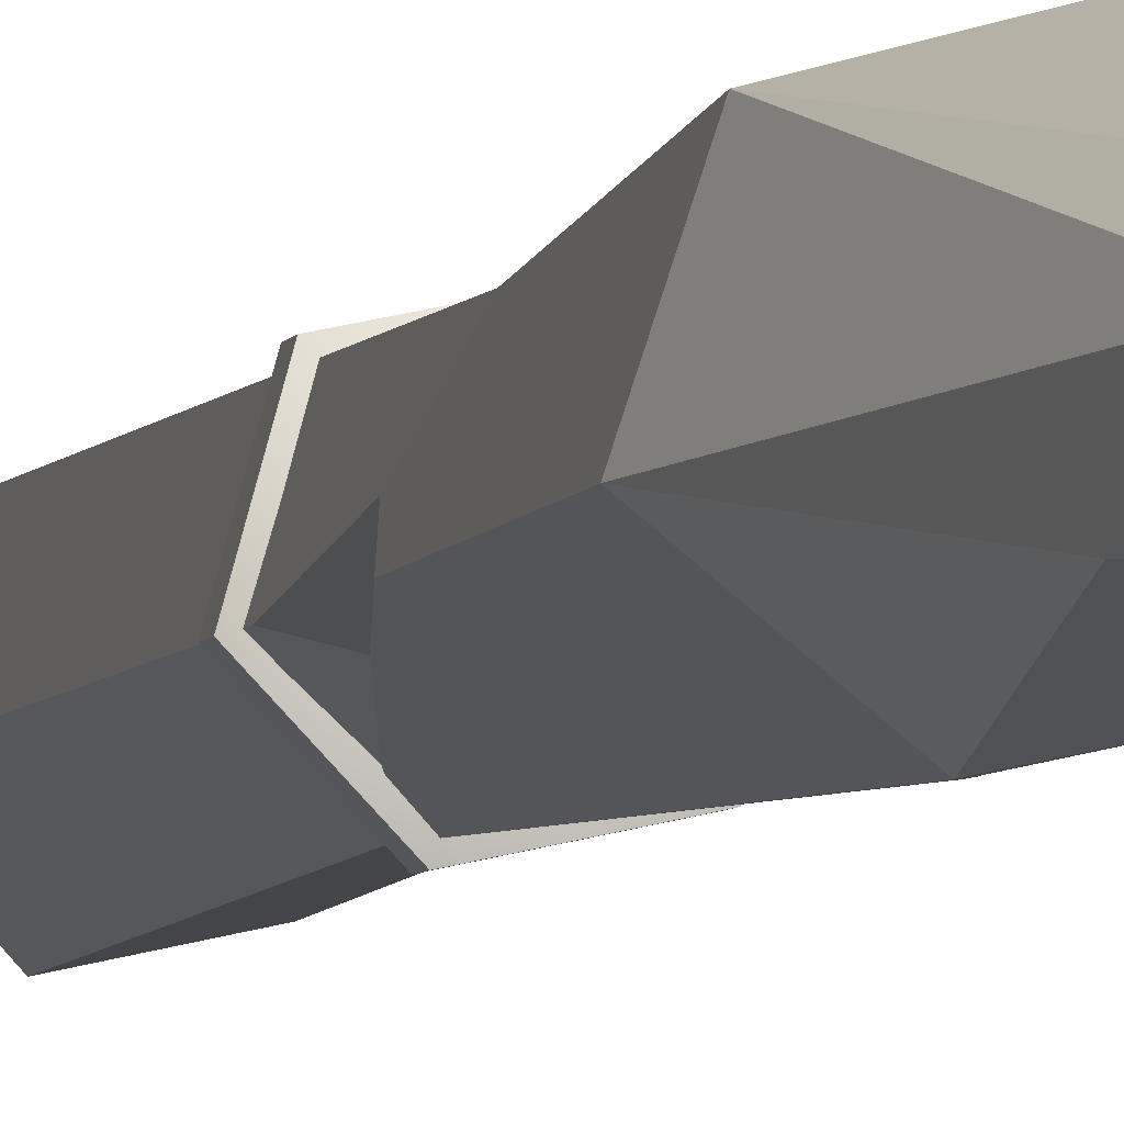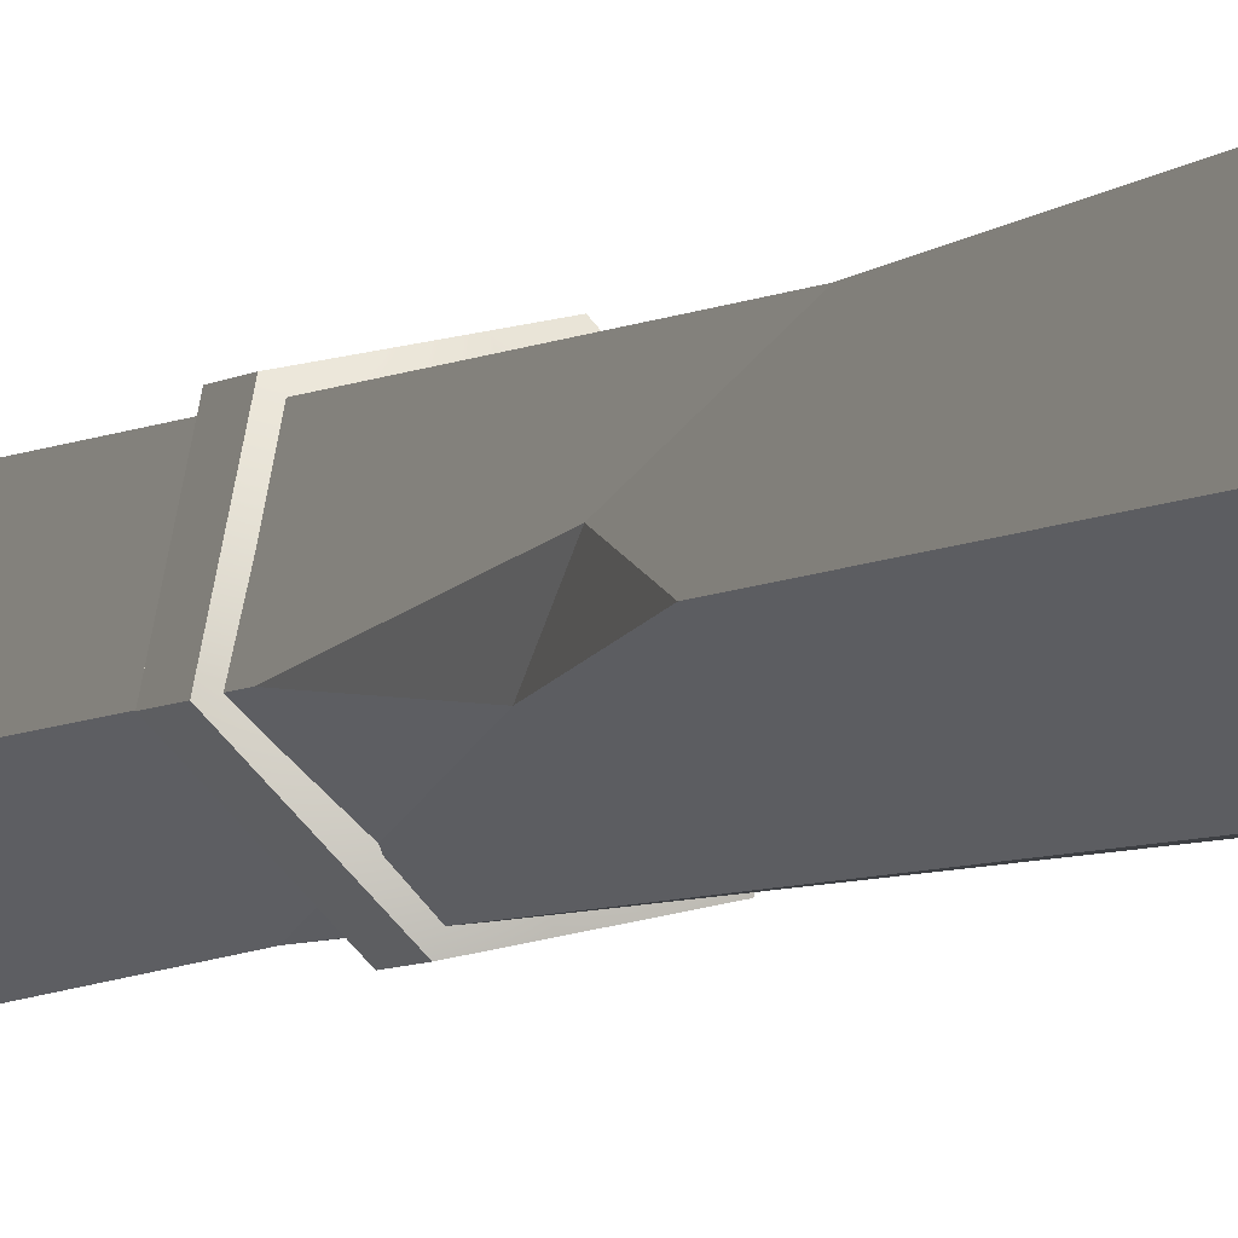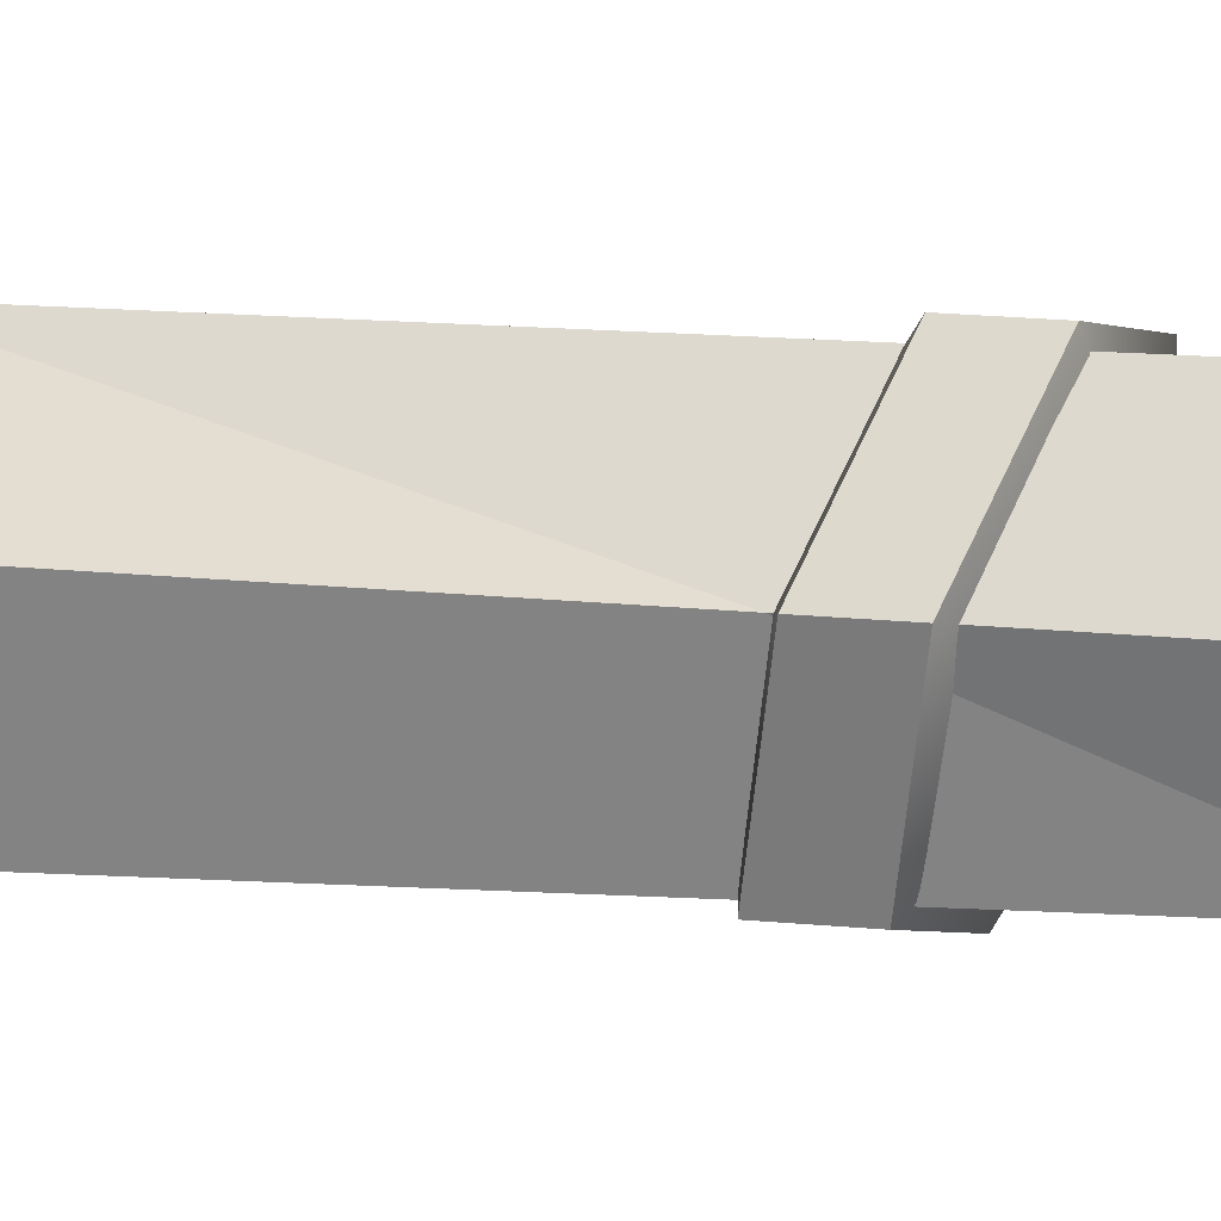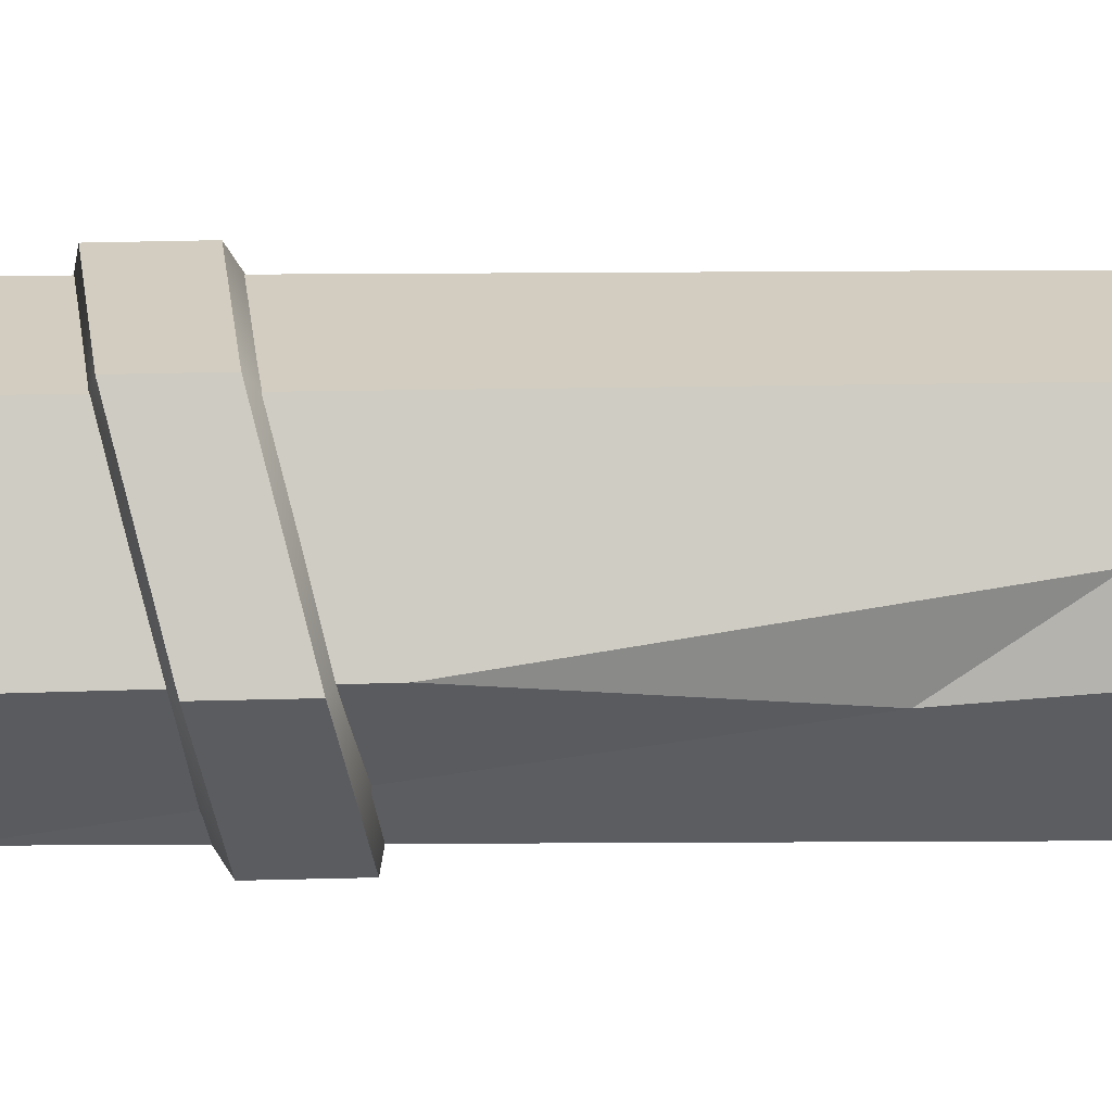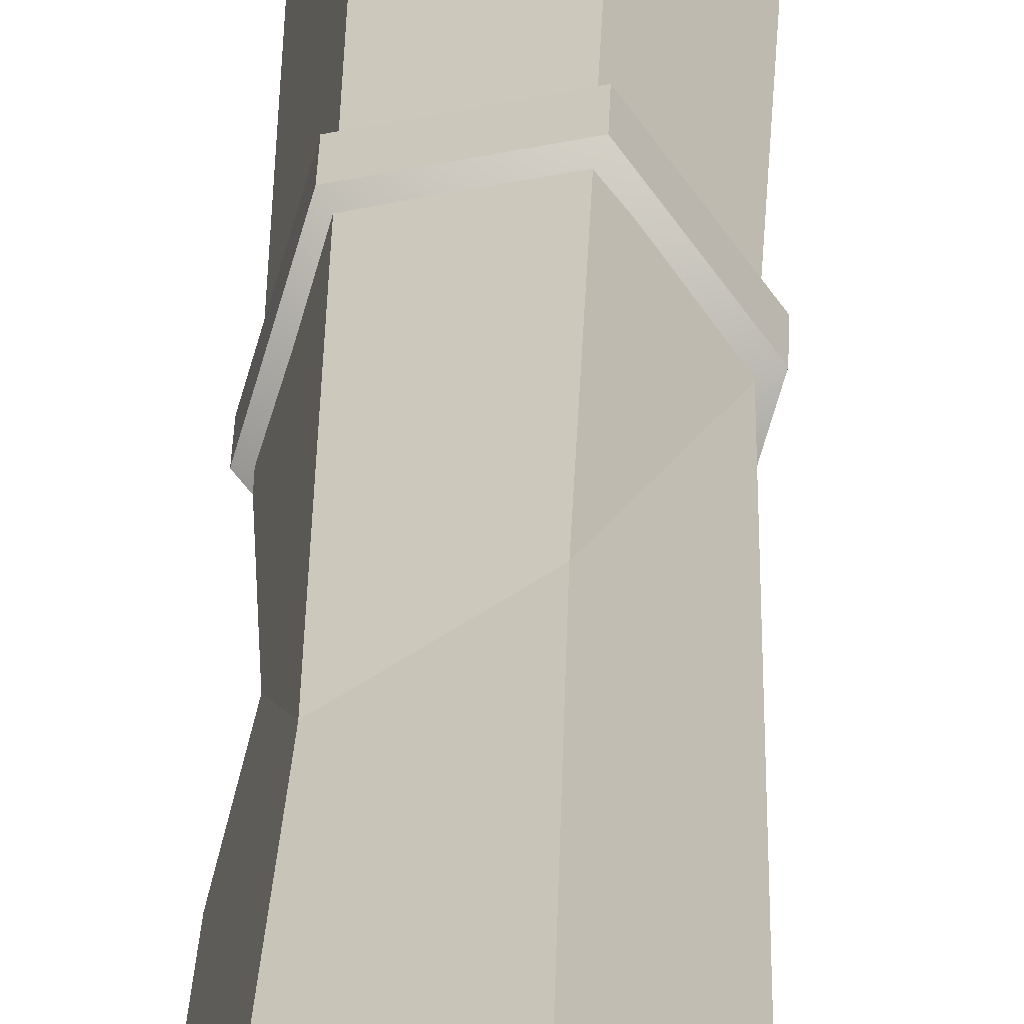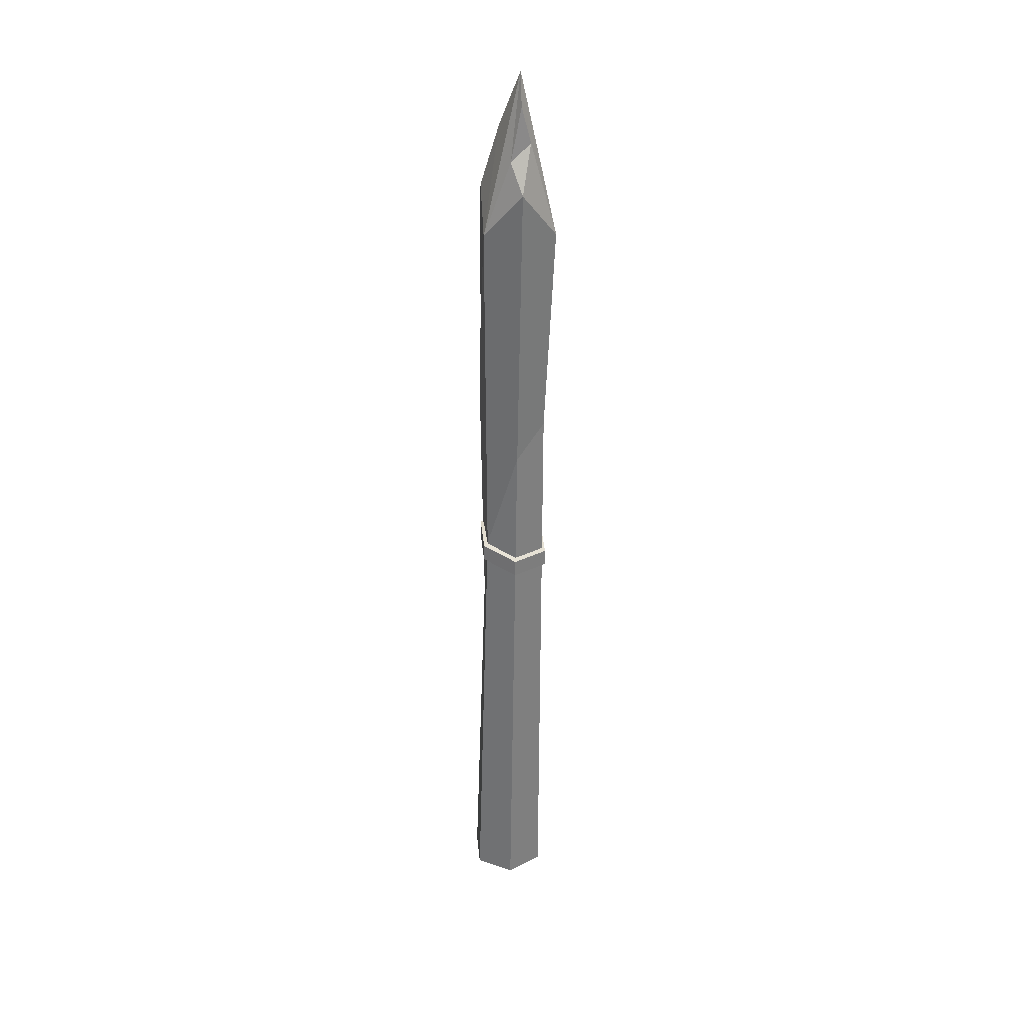
<metadata>
{"format":"obj","ext":"obj","renderer":"f3d","projection":"perspective","resolution":1024,"background":"white","views":[{"elev":-2.6,"azim":171.4,"up":"+Z"},{"elev":-4.4,"azim":157.5,"up":"+Z"},{"elev":10.5,"azim":-73.1,"up":"+Z"},{"elev":13.1,"azim":84.7,"up":"+Z"},{"elev":24.5,"azim":-179.4,"up":"+Z"},{"elev":32.2,"azim":-23.6,"up":"+Y"}]}
</metadata>
<code>
v 14.57 -36.1 -4.027
v 2.931 -35.9 -17.06
v -14.18 -35.66 -13.5
v -19.64 -35.62 3.104
v -8.002 -35.82 16.14
v 9.105 -36.06 12.57
v 19.64 312.2 -3.156
v 8.301 333 -16.14
v -8.875 328.5 -12.58
v -14.57 312.7 3.976
v -2.632 333 17.06
v 14.18 312.3 13.44
v -2.536 -35.86 -0.4614
v 3.509 379.3 0.5771
v 1.281 366.5 6.746
v -4.045 344.4 8.026
v 4.665 351.7 8.643
v -10.24 235.1 -12.82
v -9.371 294.4 -12.67
v -4.684 261.4 -13.83
v -11.21 270.5 -8.204
v 12.19 188.6 -5.473
v 4.454 140.2 -13.46
v -9.604 126.4 -10.61
v -13.54 160.1 2.916
v -3.417 207.7 13.59
v 10.64 221.5 10.74
v 6.986 359.5 -8.366
v -2.383 354.7 -8.06
v 13.21 199.5 1.909
v 15.87 216.5 -2.898
v 14.68 163 -2.948
v 15.99 151.1 -3.344
v 5.286 154.6 -15.43
v -10.8 154.9 -12.11
v -15.54 151.6 3.25
v -5.351 147.5 15.75
v 11.14 147.3 12.46
v 16.1 158.5 -3.326
v 5.393 162 -15.41
v -10.69 162.2 -12.09
v -15.44 158.9 3.269
v -5.244 154.9 15.77
v 11.25 154.7 12.48
v 0.2411 144.6 0.2312
v 0.5454 165.5 0.2834
f 1 2 23 22 32
f 8 20 19 9
f 3 4 25 24
f 4 5 26 25
f 5 6 27 26
f 6 1 32 30 27
f 2 1 13
f 3 2 13
f 4 3 13
f 5 4 13
f 6 5 13
f 1 6 13
f 7 28 14
f 28 29 14
f 29 10 14
f 14 16 15
f 11 12 17
f 12 7 14
f 11 17 16
f 16 17 15
f 10 11 16
f 10 16 14
f 17 14 15
f 17 12 14
f 18 21 20
f 20 21 19
f 21 10 9 19
f 2 3 24 23
f 31 22 23 8 7
f 24 25 10 21 18
f 25 26 11 10
f 26 27 12 11
f 27 30 31 7 12
f 23 24 18 20 8
f 7 8 28
f 8 9 29 28
f 9 10 29
f 31 30 22
f 30 32 22
f 33 34 40 39
f 34 35 41 40
f 35 36 42 41
f 36 37 43 42
f 37 38 44 43
f 38 33 39 44
f 34 33 45
f 35 34 45
f 36 35 45
f 37 36 45
f 38 37 45
f 33 38 45
f 39 40 46
f 40 41 46
f 41 42 46
f 42 43 46
f 43 44 46
f 44 39 46

</code>
